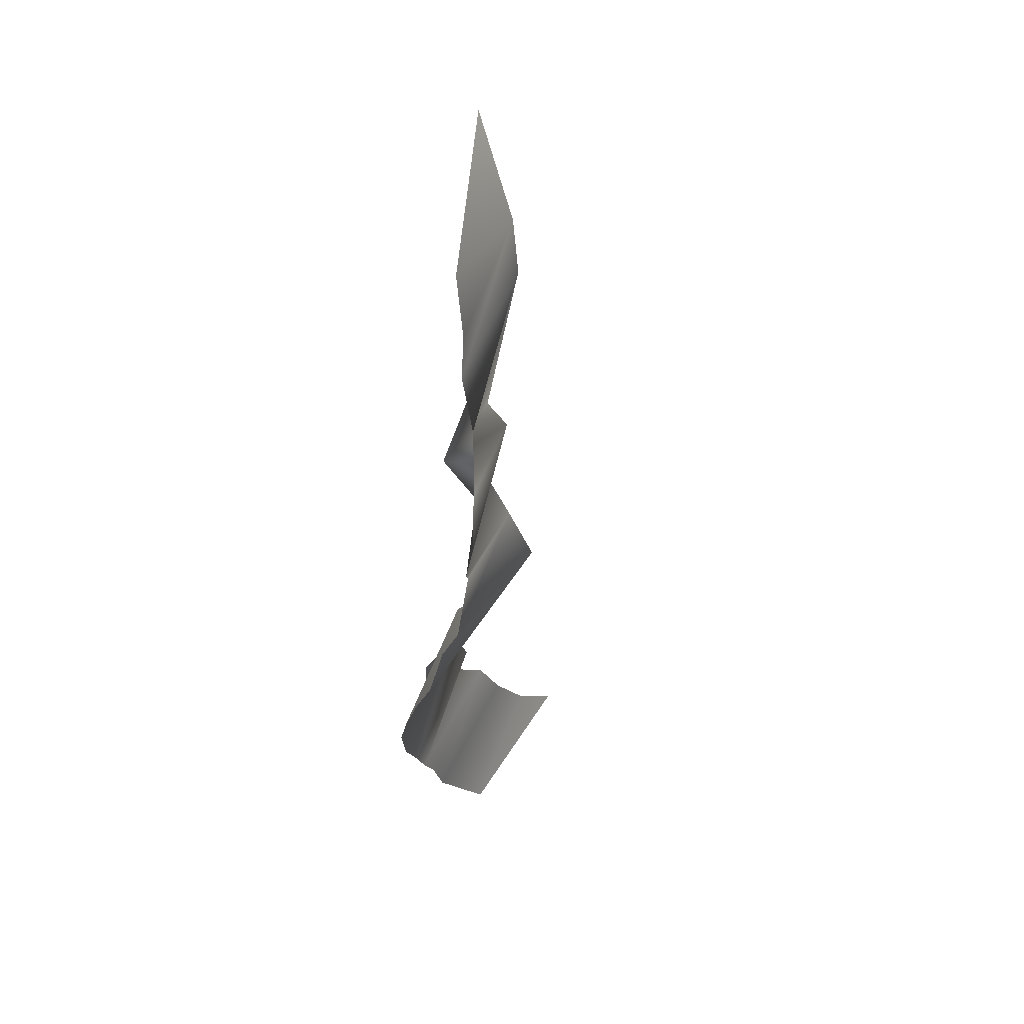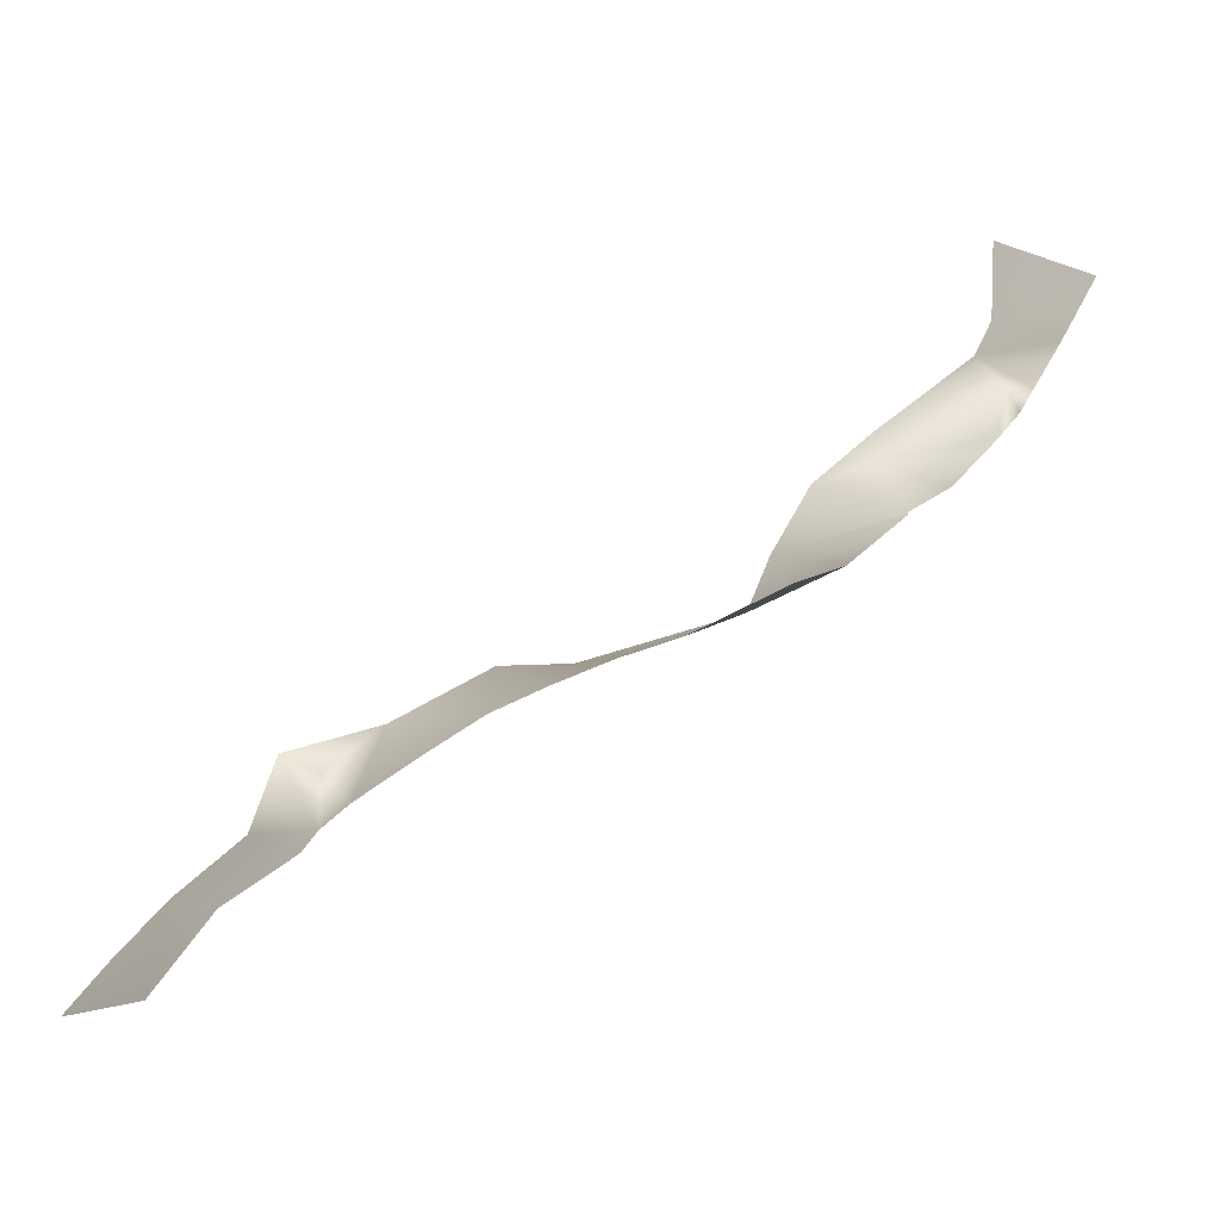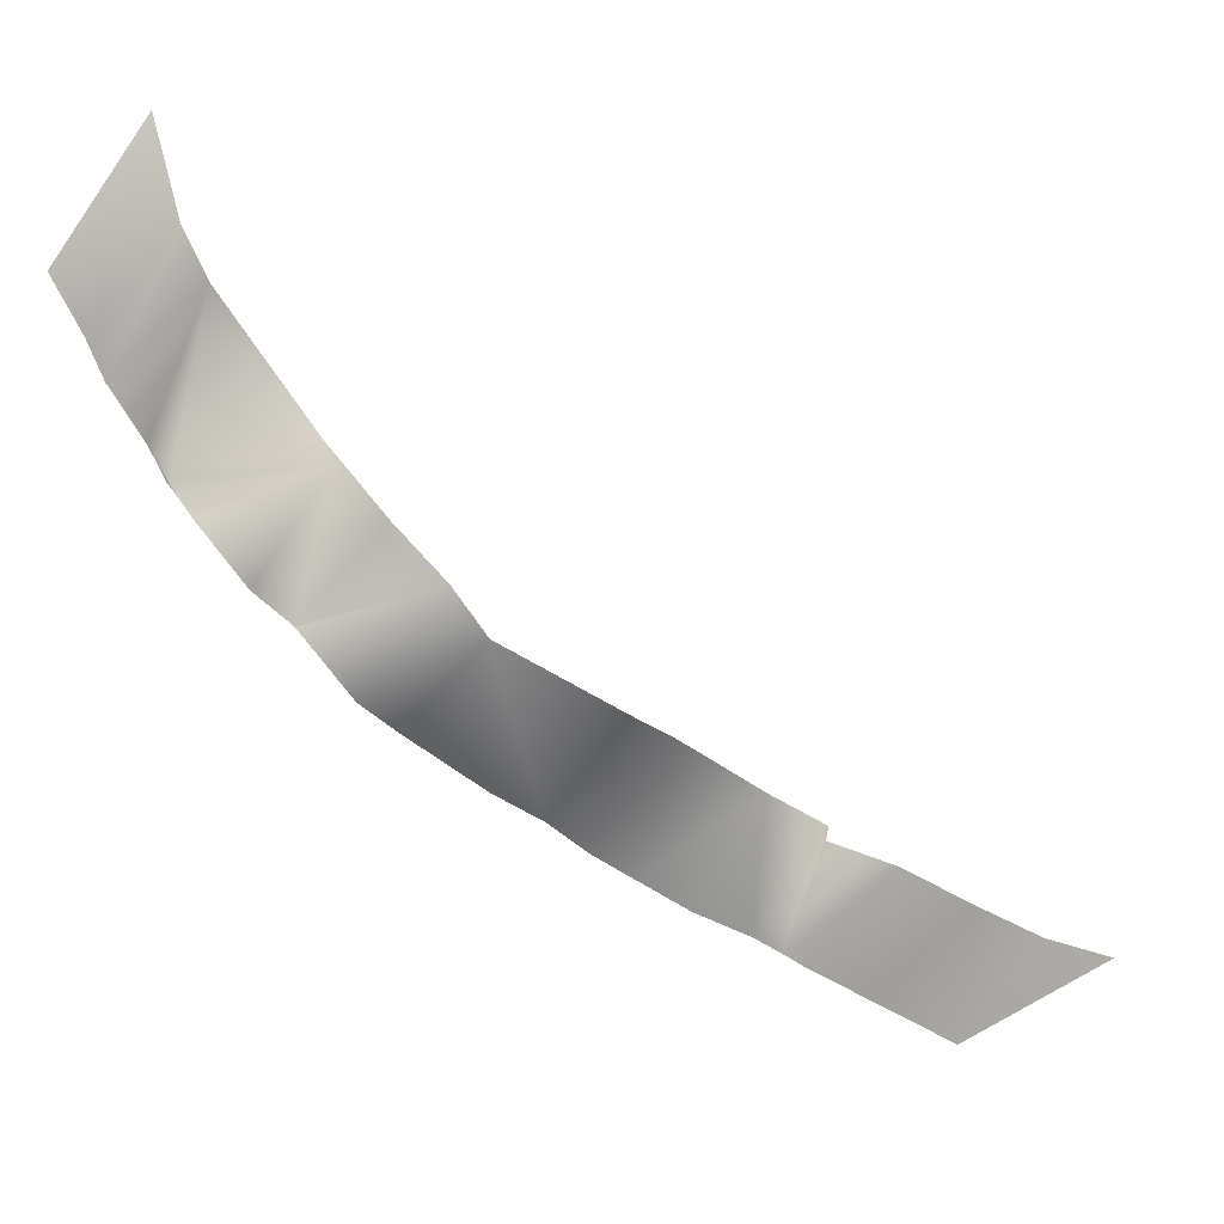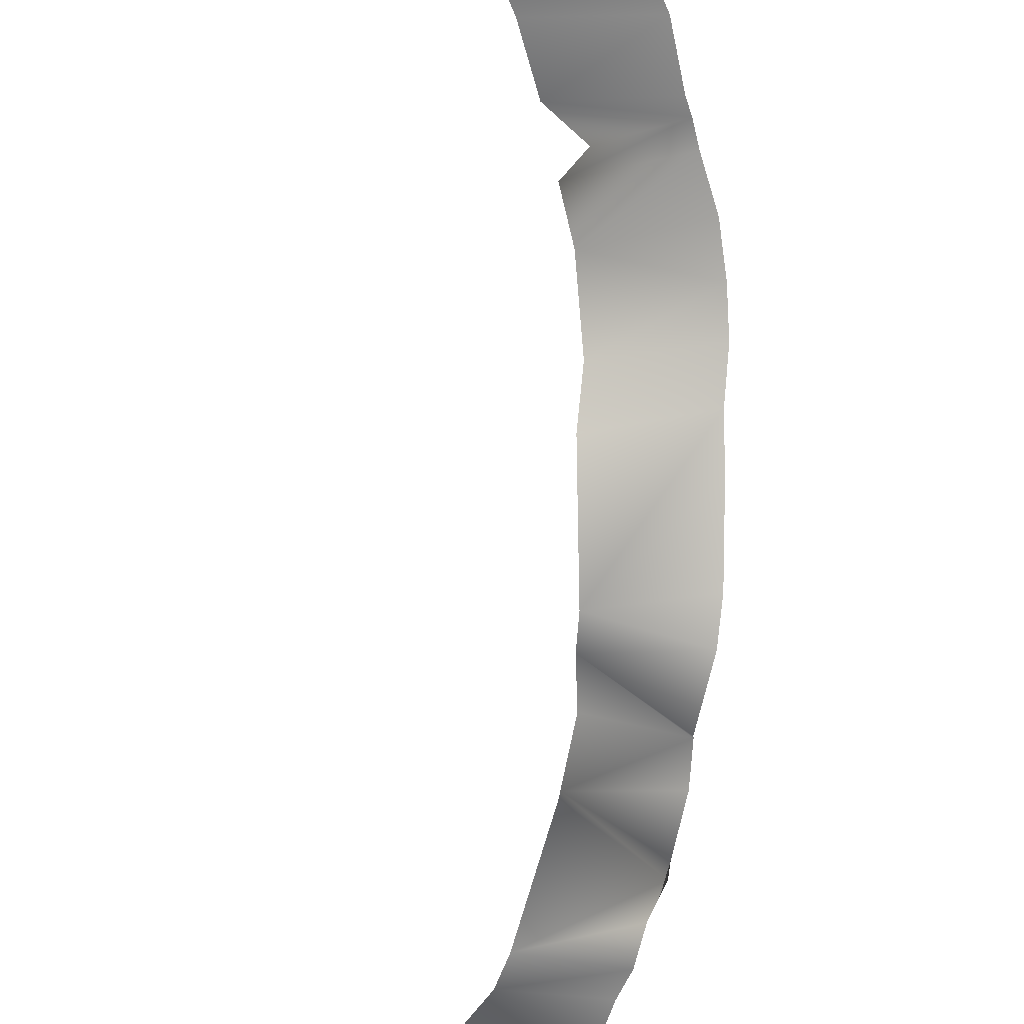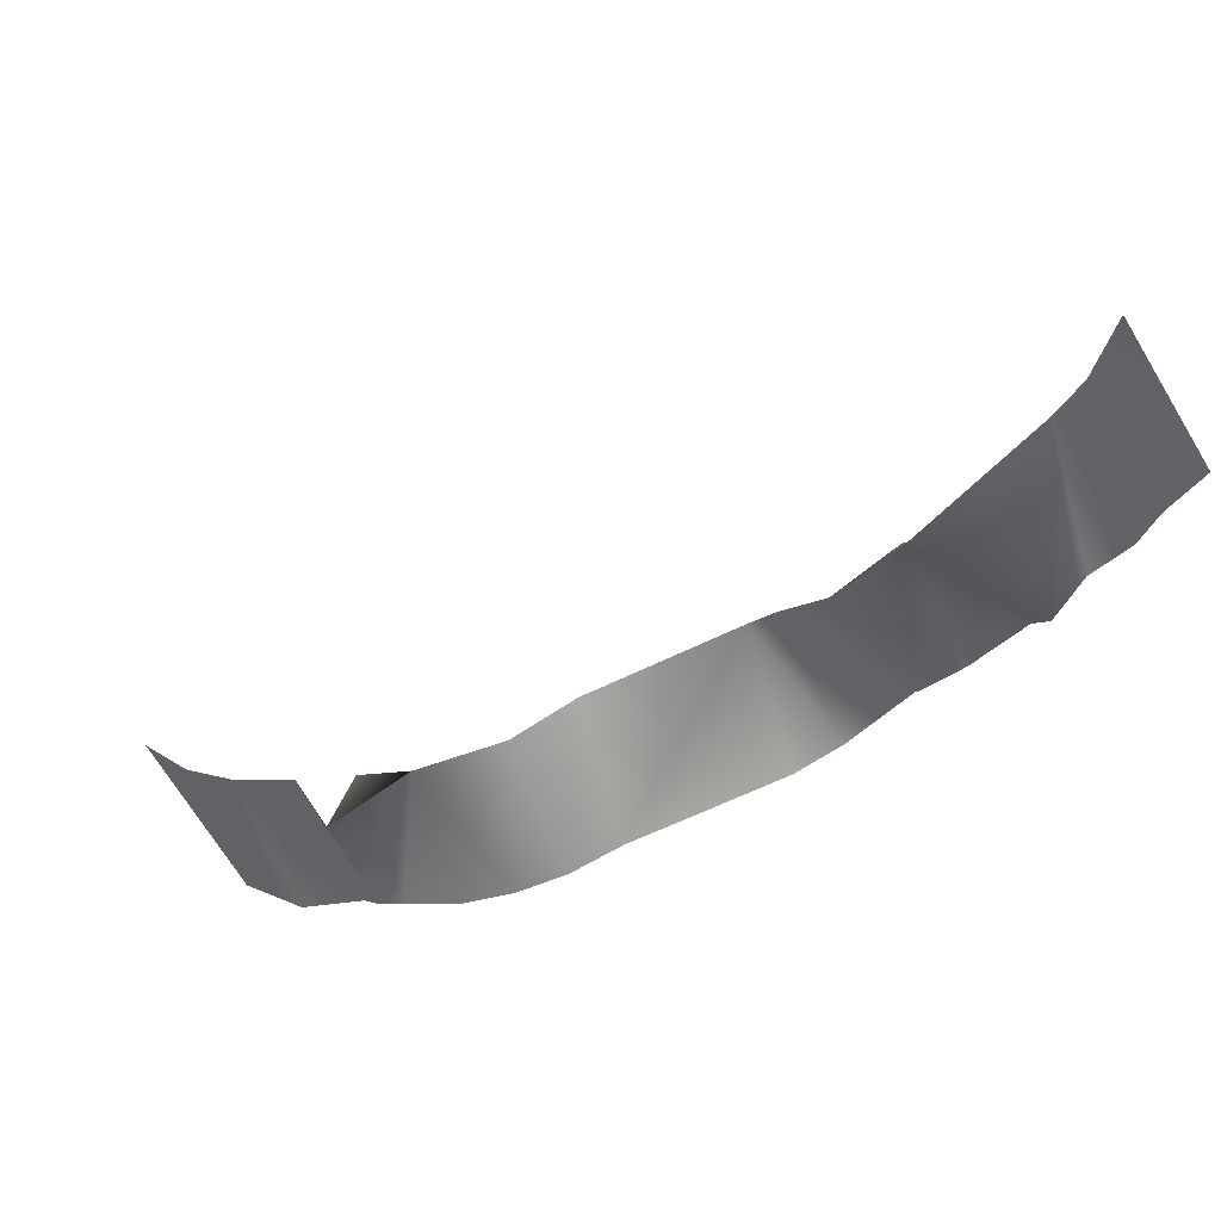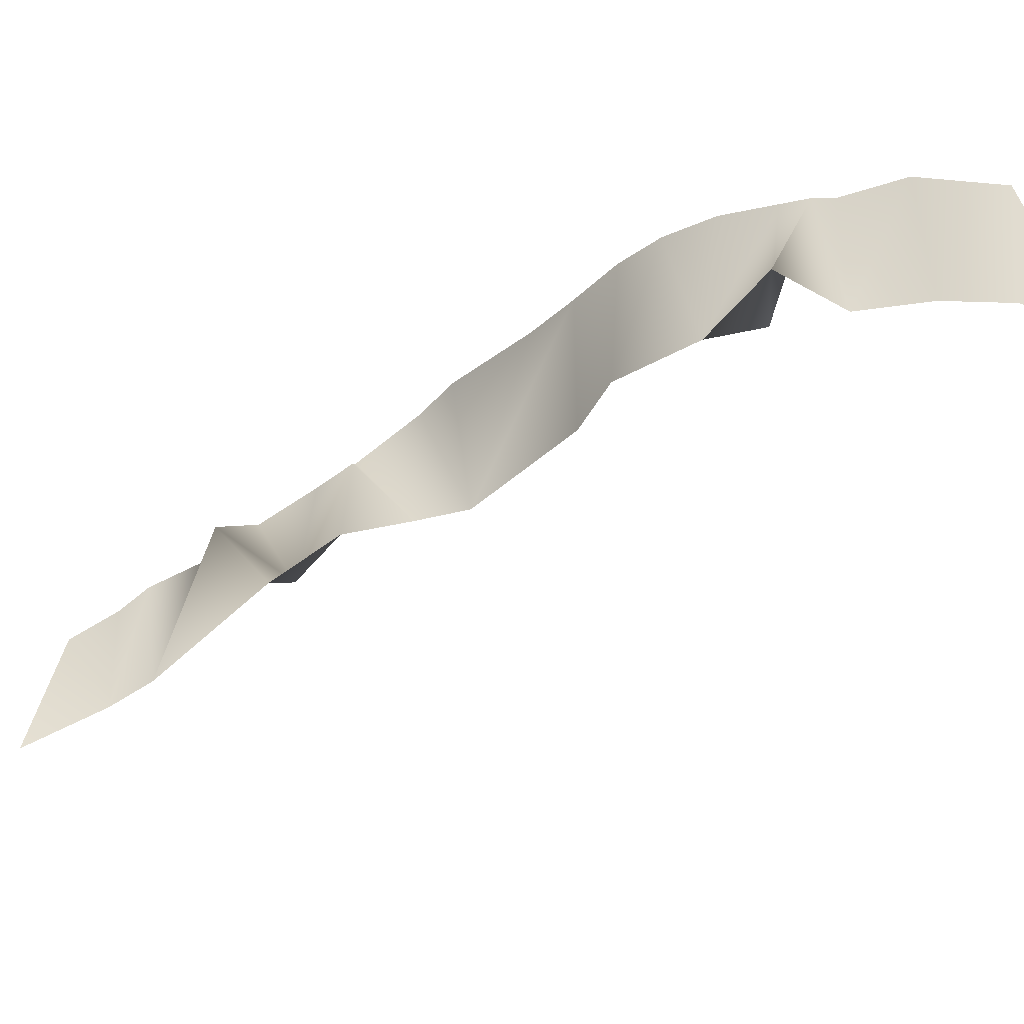
<metadata>
{"format":"obj","ext":"obj","renderer":"f3d","projection":"perspective","resolution":1024,"background":"white","views":[{"elev":11.3,"azim":135.0,"up":"+Y"},{"elev":-52.7,"azim":59.6,"up":"+Y"},{"elev":5.7,"azim":-154.3,"up":"+Y"},{"elev":-42.6,"azim":-41.0,"up":"+Z"},{"elev":47.2,"azim":54.8,"up":"+Y"},{"elev":60.5,"azim":-139.6,"up":"+Z"}]}
</metadata>
<code>
o DF_Skull_Part4_Remove_Centered_Skull.019
v 0.7067 -0.5346 -0.2265
v 0.6704 -0.4686 -0.2027
v 0.6542 -0.5155 -0.2071
v 0.6946 -0.5616 -0.2181
v 0.6895 -0.5801 -0.2117
v 0.675 -0.6059 -0.2034
v 0.6447 -0.5391 -0.2008
v 0.676 -0.6207 -0.1857
v 0.6692 -0.6218 -0.1979
v 0.6191 -0.6045 -0.1554
v 0.6615 -0.6378 -0.1897
v 0.6456 -0.668 -0.1725
v 0.6341 -0.6843 -0.1562
v 0.611 -0.6148 -0.16
v 0.6329 -0.6854 -0.1563
v 0.6003 -0.6398 -0.1318
v 0.5749 -0.6669 -0.1253
v 0.6173 -0.7191 -0.1329
v 0.5569 -0.6895 -0.1232
v 0.5216 -0.7281 -0.05799
v 0.6082 -0.7344 -0.1123
v 0.5823 -0.7649 -0.07552
v 0.568 -0.7806 -0.05047
v 0.5558 -0.7984 -0.02804
v 0.5141 -0.7427 -0.02486
v 0.5415 -0.813 -0.008475
v 0.4842 -0.7701 0.008973
v 0.4598 -0.7862 0.02492
v 0.5219 -0.829 0.009396
v 0.4976 -0.8424 0.02622
v 0.4856 -0.8504 0.03331
v 0.4762 -0.8558 0.0358
v 0.4699 -0.7978 0.04823
v 0.4314 -0.8059 0.04229
v 0.4 -0.8246 0.05986
v 0.4501 -0.874 0.05638
v 0.3699 -0.8392 0.07048
v 0.3384 -0.8468 0.07687
v 0.4097 -0.8929 0.06548
f 1 3 4
f 2 3 1
f 5 7 6
f 6 7 8
f 6 8 9
f 10 8 7
f 8 10 14
f 7 5 3
f 5 4 3
f 11 14 12
f 13 12 14
f 13 14 16
f 8 11 9
f 8 14 11
f 10 16 14
f 16 17 13
f 13 17 15
f 18 17 19
f 22 21 19
f 19 21 18
f 15 17 18
f 22 19 23
f 23 19 20
f 20 24 23
f 24 20 25
f 26 25 27
f 25 26 24
f 26 27 29
f 30 27 28
f 29 27 30
f 30 28 31
f 28 27 33
f 28 33 31
f 31 33 34
f 36 34 35
f 32 34 36
f 31 34 32
f 38 39 37
f 39 35 37
f 39 36 35

</code>
